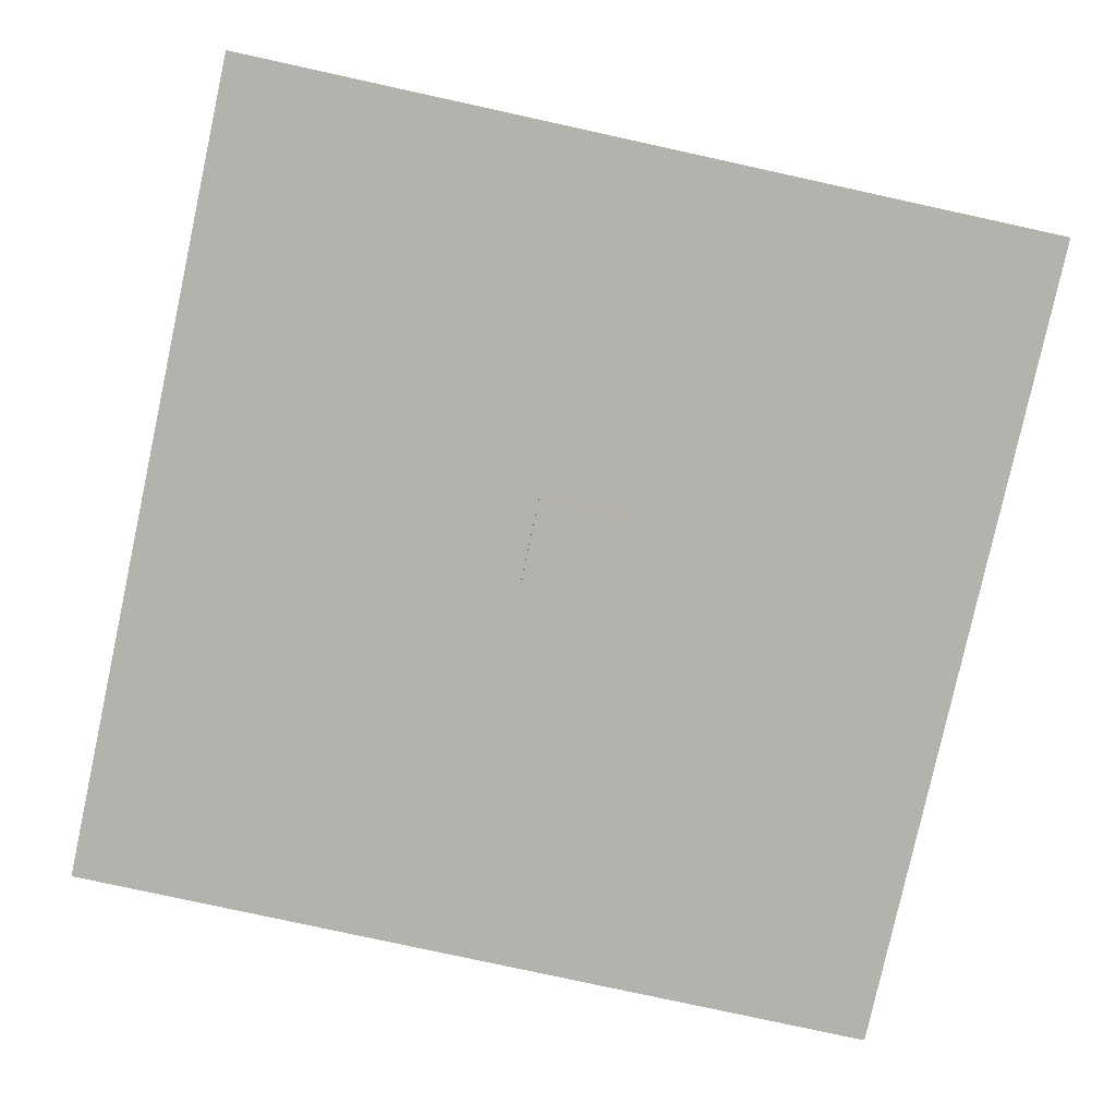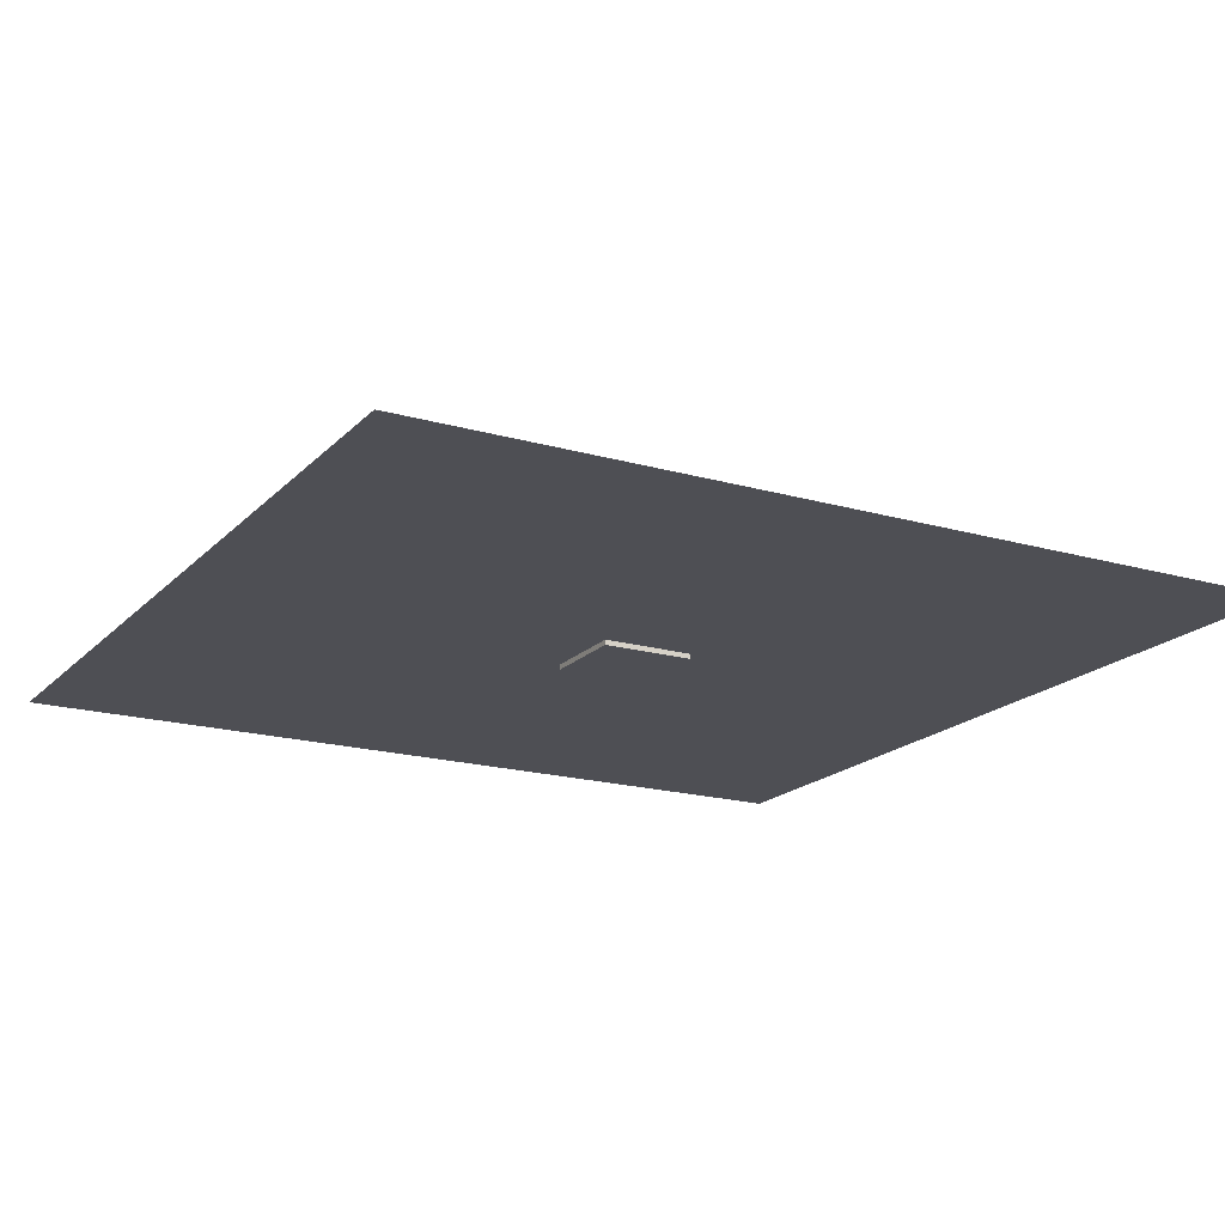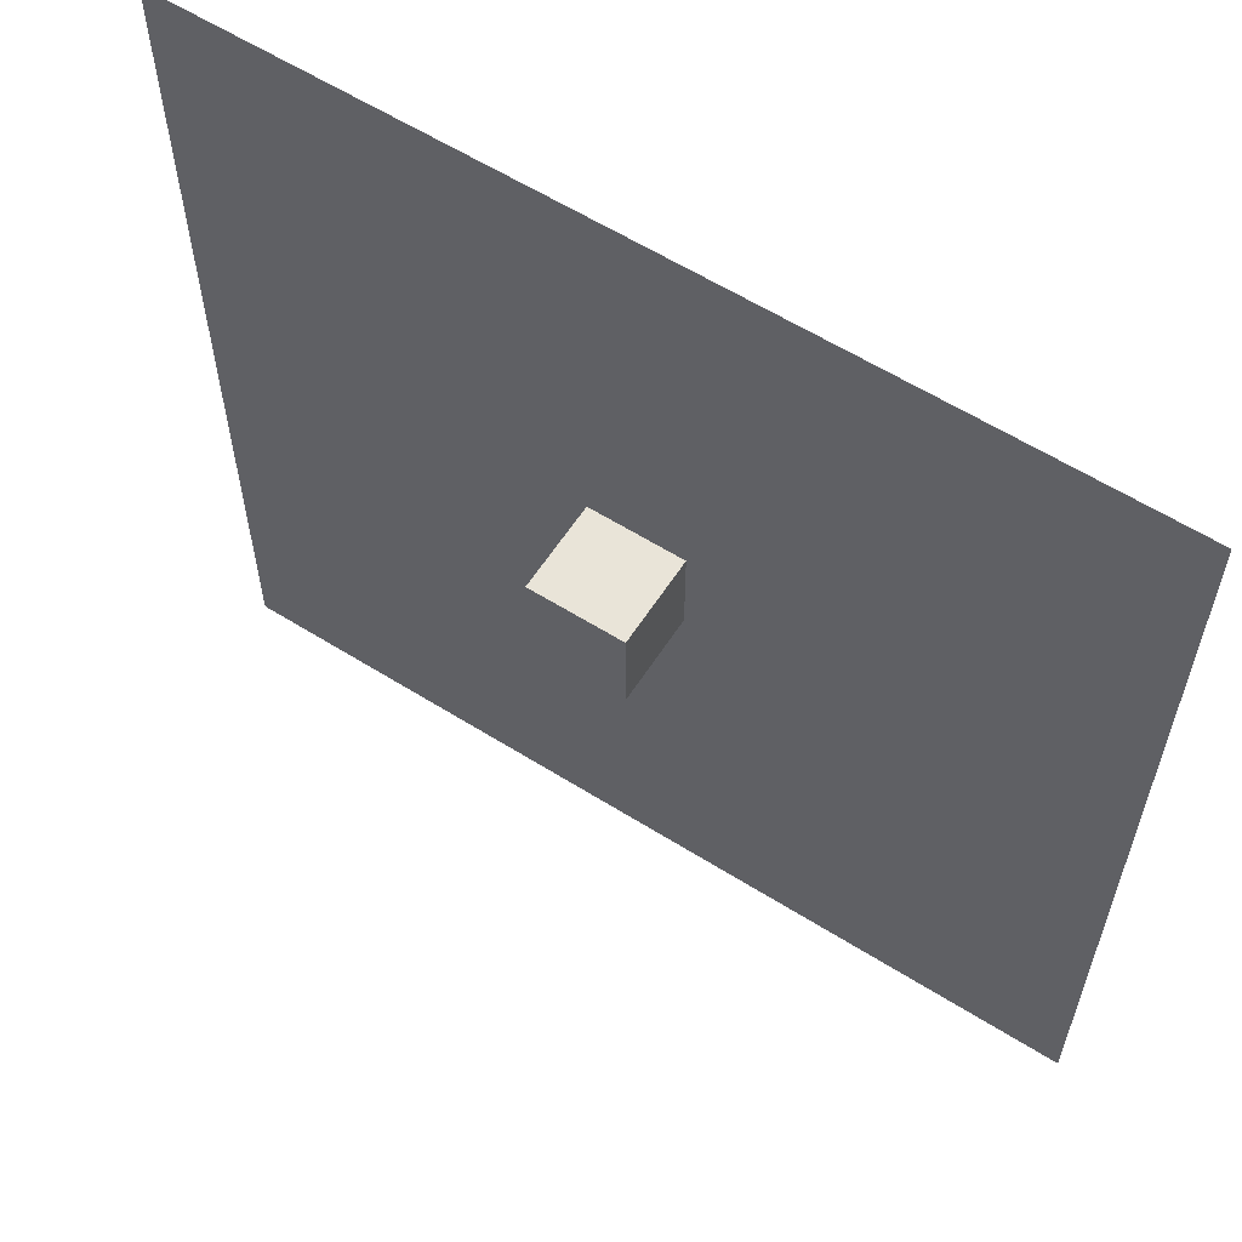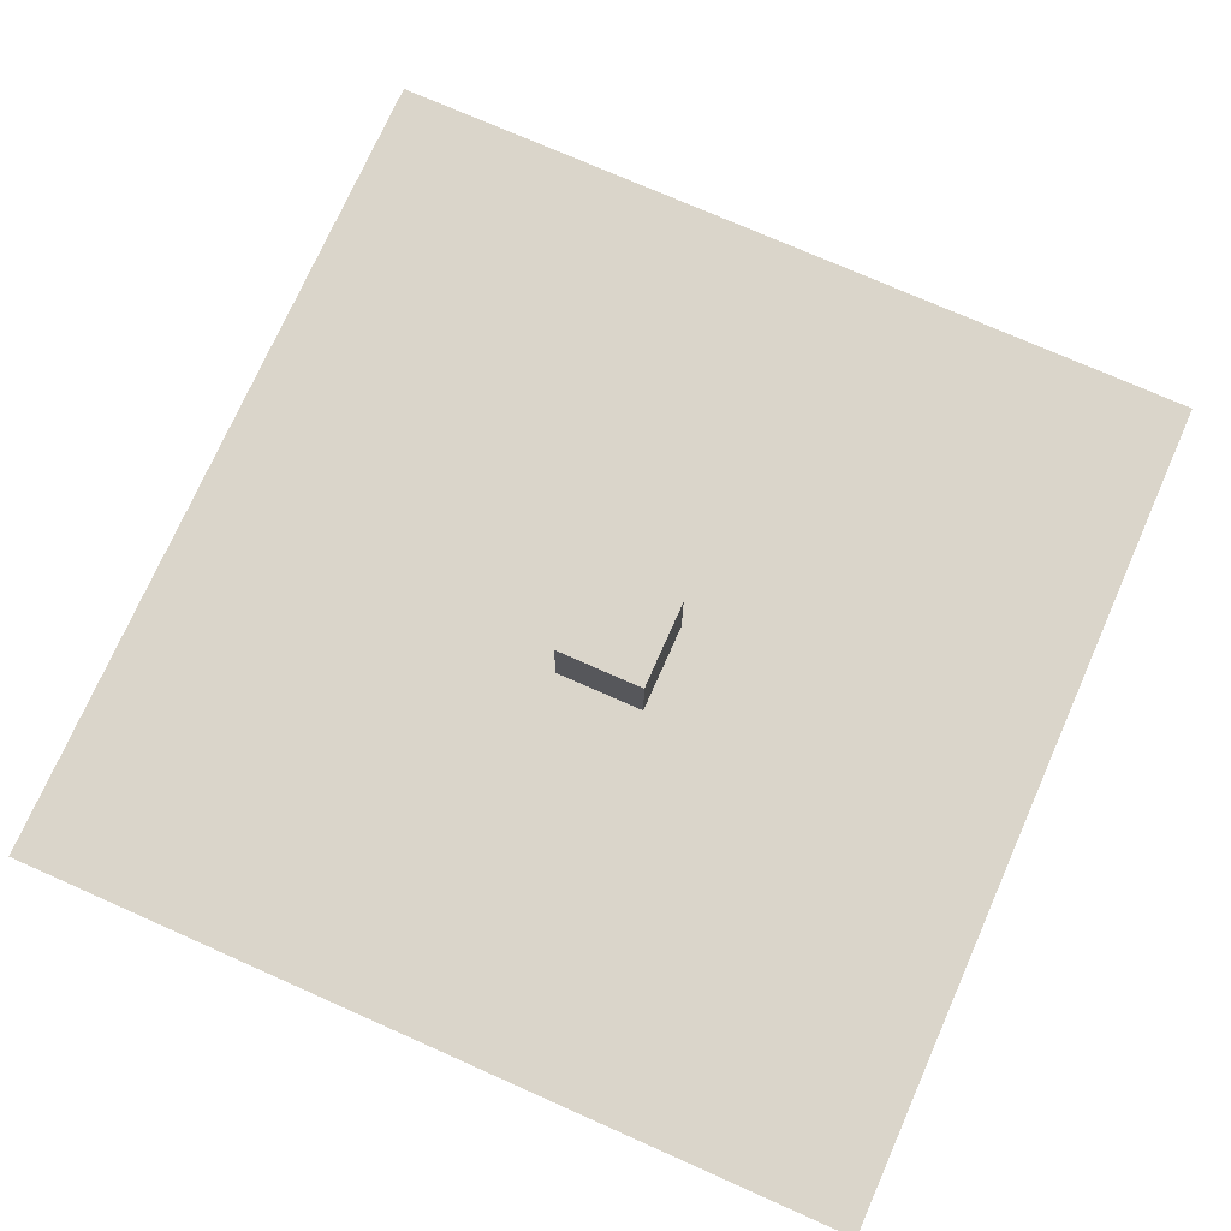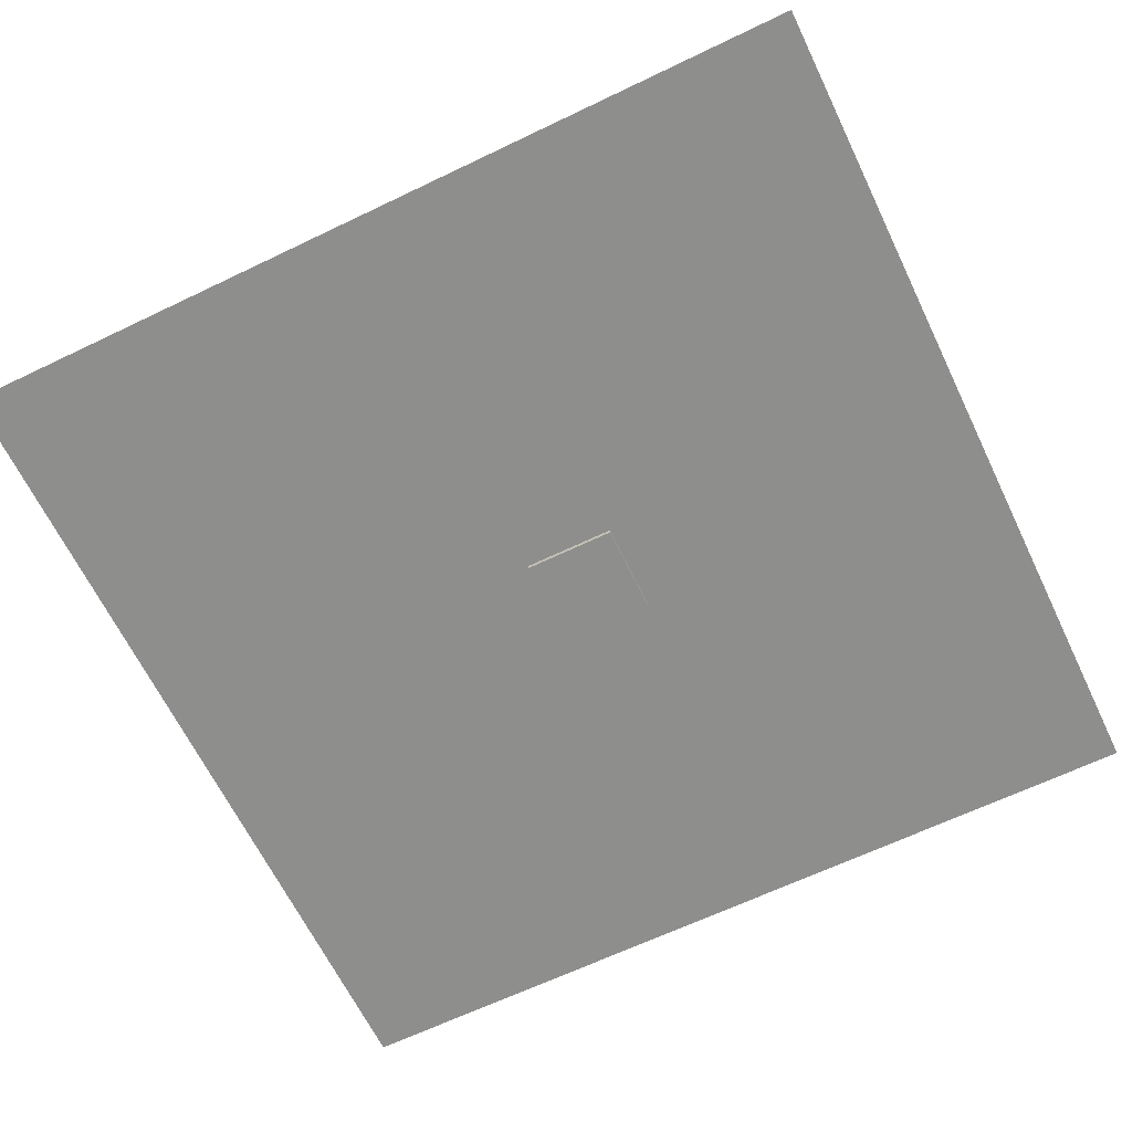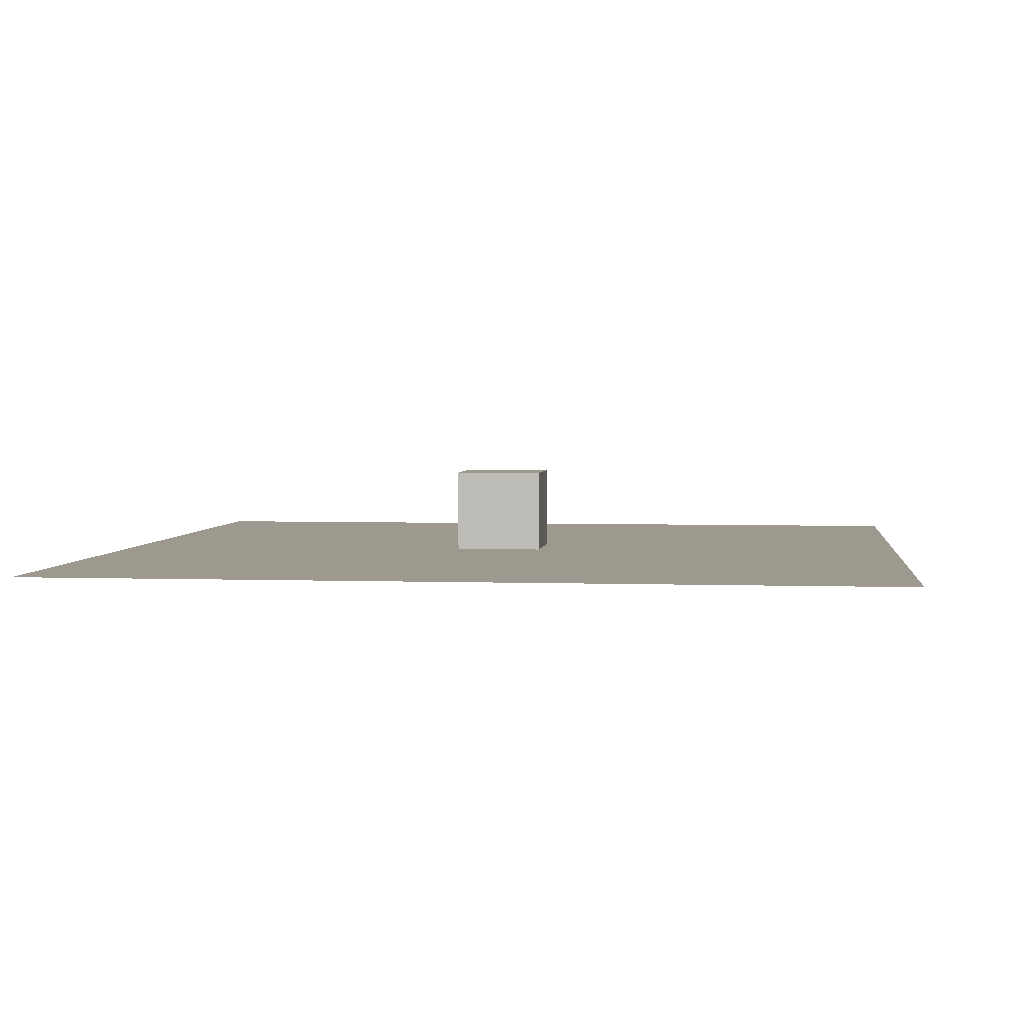
<metadata>
{"format":"obj","ext":"obj","renderer":"f3d","projection":"perspective","resolution":1024,"background":"white","views":[{"elev":-79.5,"azim":-12.3,"up":"+Y"},{"elev":-18.4,"azim":-119.0,"up":"+Y"},{"elev":60.1,"azim":-147.3,"up":"+Z"},{"elev":74.3,"azim":23.9,"up":"+Y"},{"elev":-64.9,"azim":-64.2,"up":"+Y"},{"elev":3.3,"azim":-173.1,"up":"+Y"}]}
</metadata>
<code>
o Cube_Cube.001
v -1 -0.1116 1
v -1 1.888 1
v -1 -0.1116 -1
v -1 1.888 -1
v 1 -0.1116 1
v 1 1.888 1
v 1 -0.1116 -1
v 1 1.888 -1
f 2 3 1
f 4 7 3
f 8 5 7
f 6 1 5
f 7 1 3
f 4 6 8
f 2 4 3
f 4 8 7
f 8 6 5
f 6 2 1
f 7 5 1
f 4 2 6
o Plane
v -9.684 0 9.107
v 9.154 0 9.107
v -9.684 0 -9.954
v 9.154 0 -9.954
f 10 11 9
f 10 12 11

</code>
